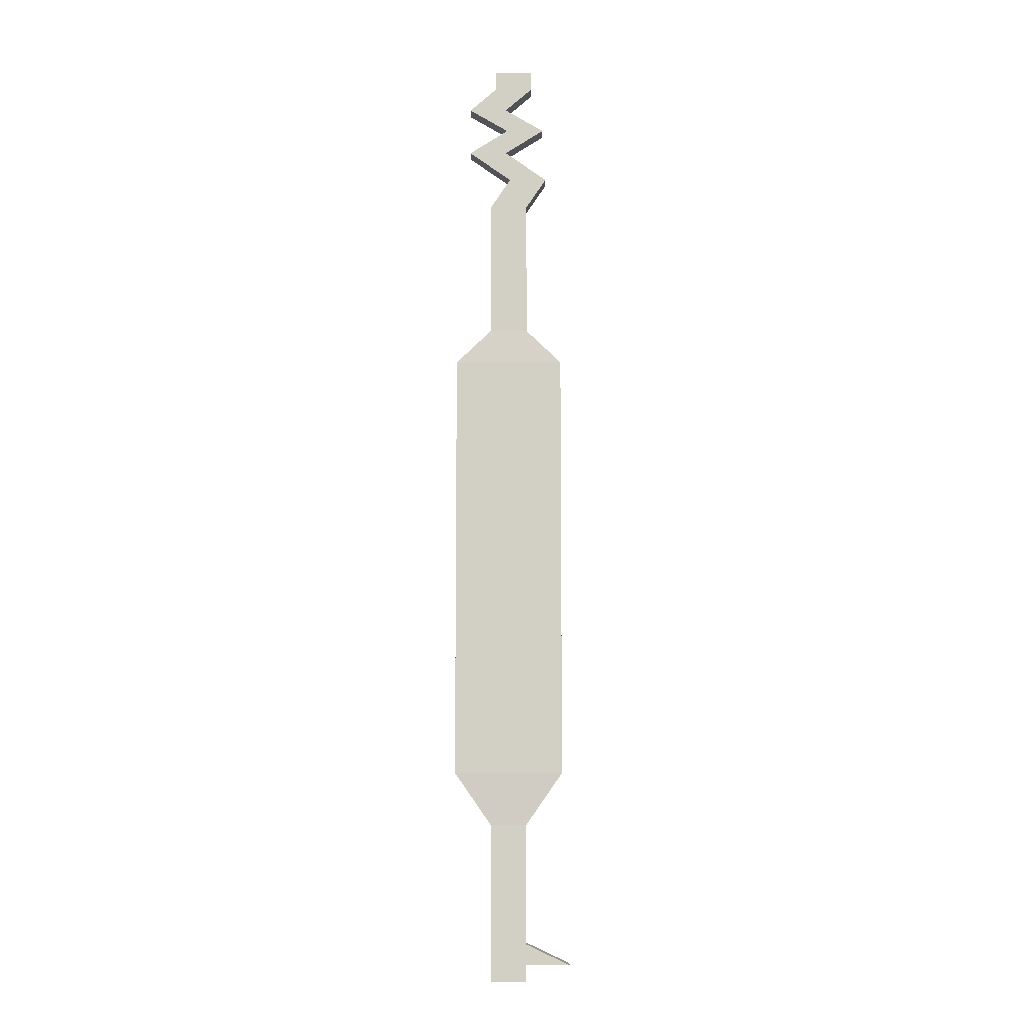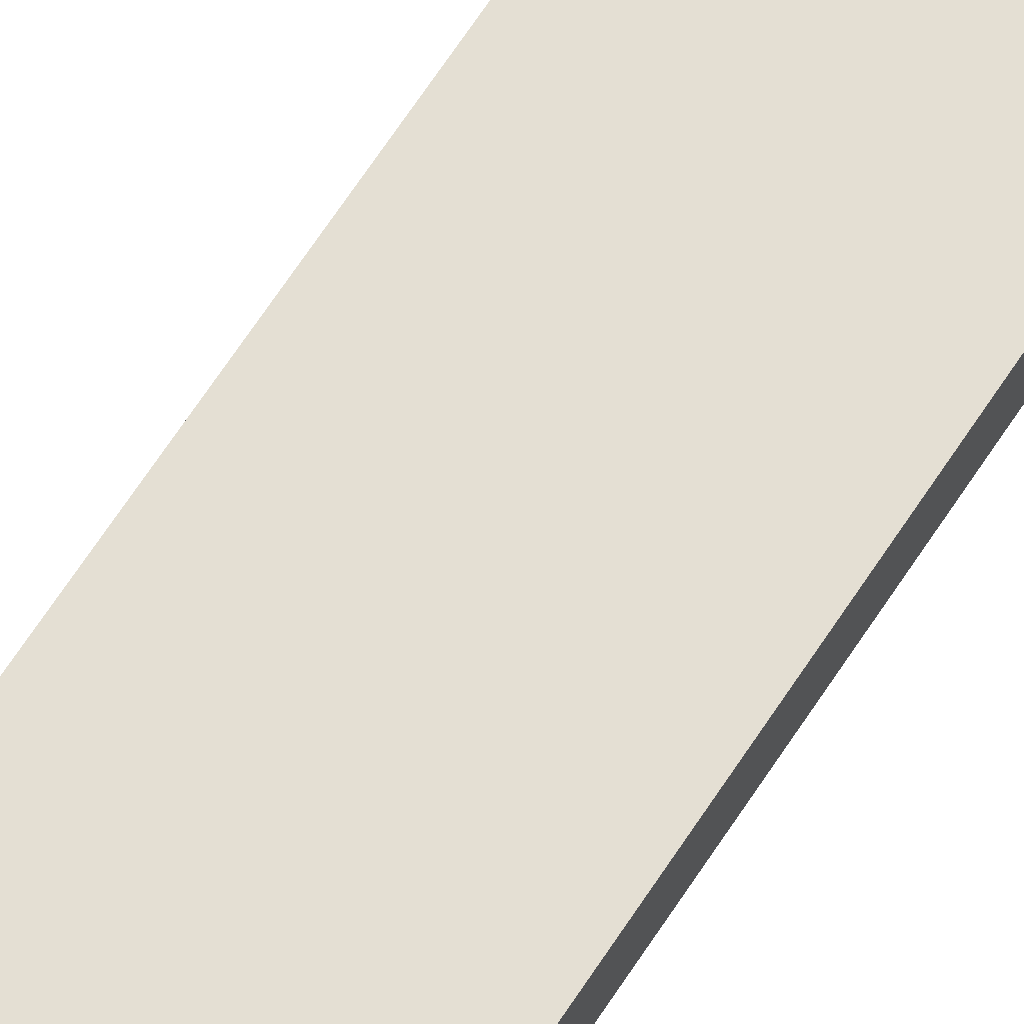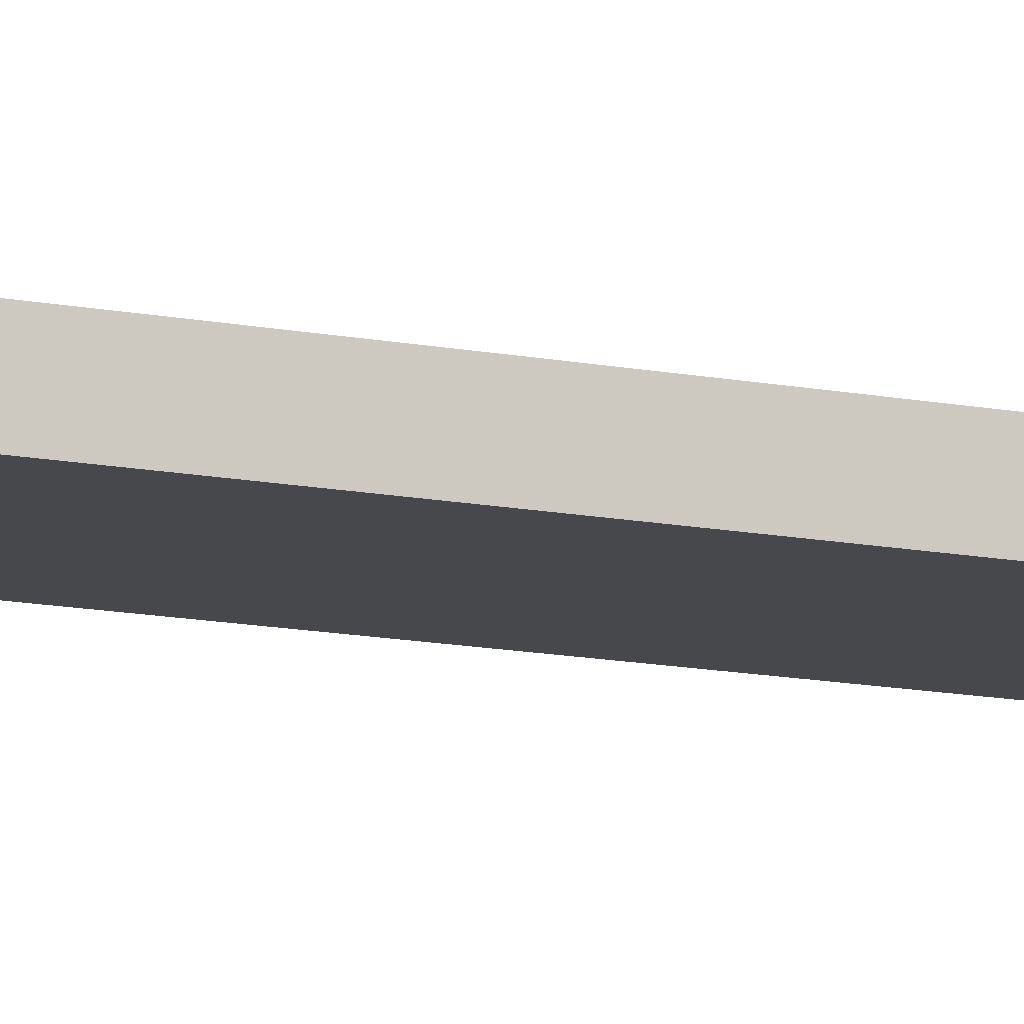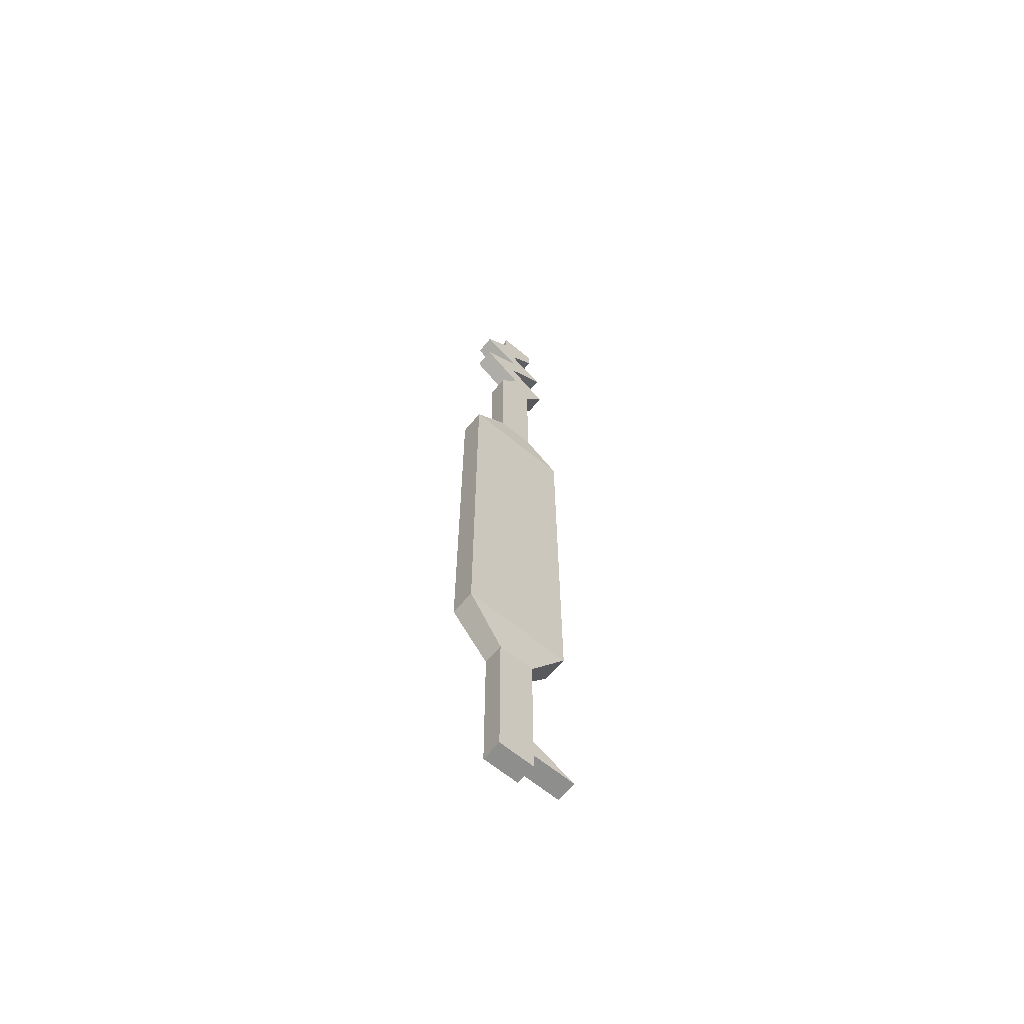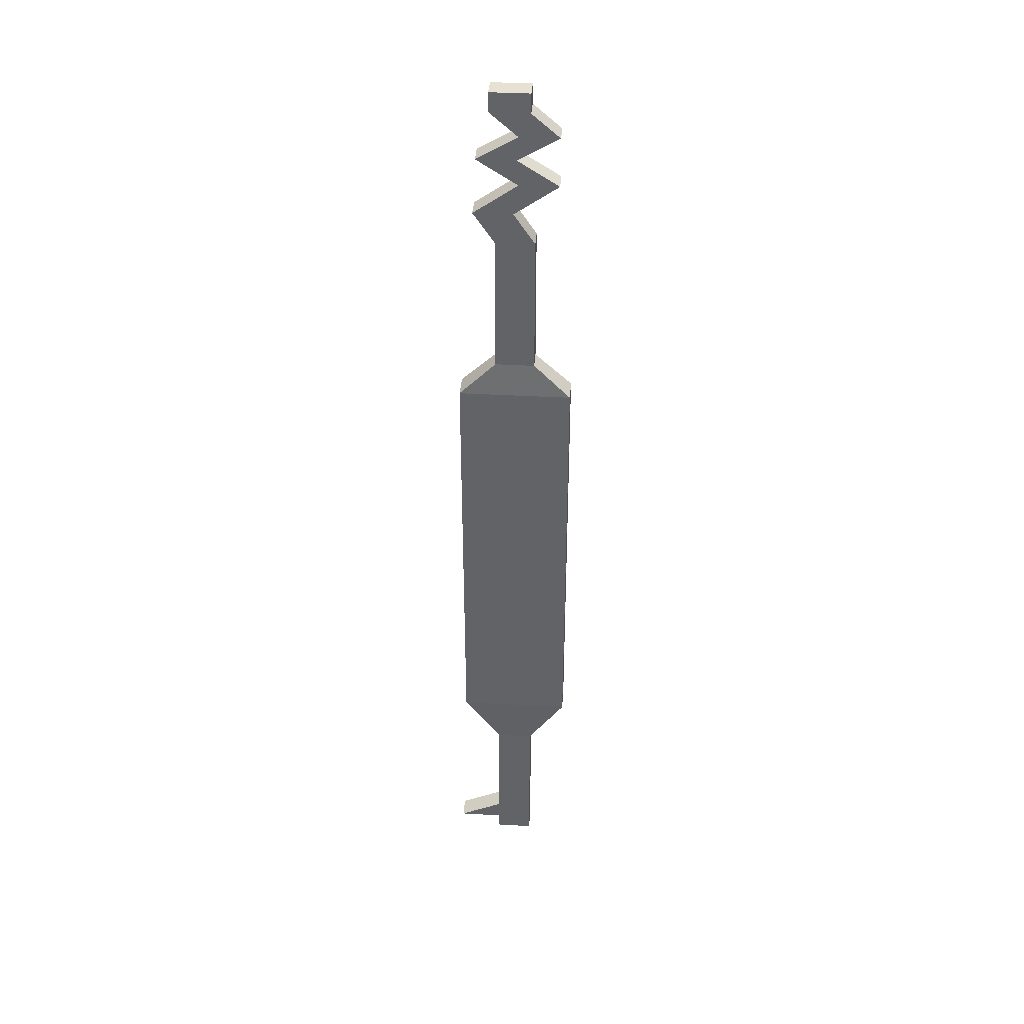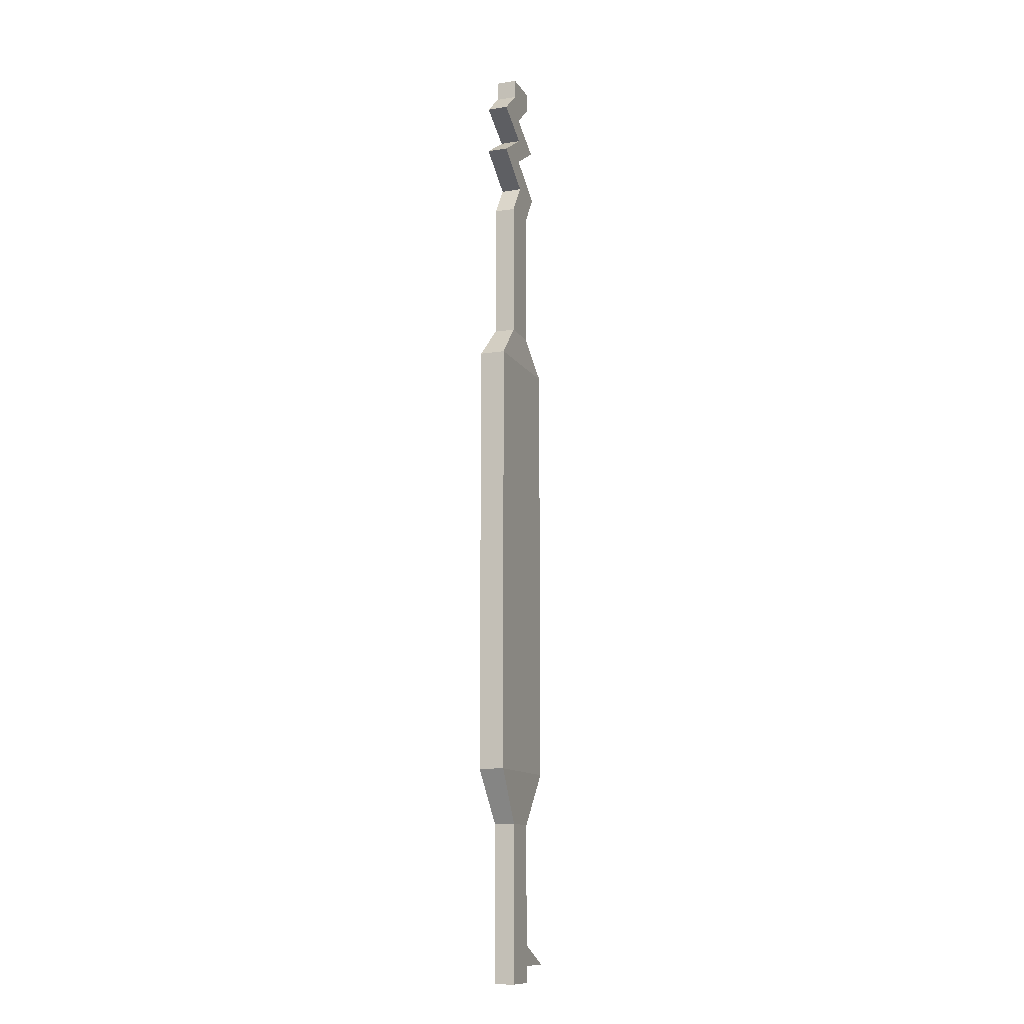
<metadata>
{"format":"obj","ext":"obj","renderer":"f3d","projection":"perspective","resolution":1024,"background":"white","views":[{"elev":-8.3,"azim":-179.6,"up":"+Y"},{"elev":66.7,"azim":33.1,"up":"+Z"},{"elev":-11.3,"azim":62.0,"up":"+Z"},{"elev":-64.8,"azim":140.4,"up":"+Y"},{"elev":38.7,"azim":4.1,"up":"+Y"},{"elev":-12.2,"azim":110.5,"up":"+Y"}]}
</metadata>
<code>
o lockpick
v 2.289 8.533 0.4712
v 2.289 26.04 0.4712
v -2.175 26.04 0.4712
v -2.175 8.533 0.4712
v 2.289 26.04 0.4712
v -0.7193 27.46 0.3771
v -2.175 26.04 0.4712
v 0.8329 27.46 0.3771
v -0.6793 6.385 0.3771
v 2.289 8.533 0.4712
v -2.175 8.533 0.4712
v 0.7929 6.385 0.3771
v 2.289 26.04 -0.5481
v 2.289 8.533 -0.5481
v -2.175 26.04 -0.5481
v -2.175 8.533 -0.5481
v 2.289 26.04 -0.5481
v -2.175 26.04 -0.5481
v -0.7193 27.46 -0.454
v 0.8329 27.46 -0.454
v 2.289 8.533 -0.5481
v -0.6793 6.385 -0.454
v -2.175 8.533 -0.5481
v 0.7929 6.385 -0.454
v 0.1244 36.48 -0.454
v 1.735 37.43 0.3771
v 0.1244 36.48 0.3771
v 1.735 37.43 -0.454
v 1.735 37.43 -0.454
v 0.6397 38.38 -0.454
v 0.6397 38.38 0.3771
v 1.735 37.43 0.3771
v -0.9125 38.38 -0.454
v 0.1825 37.43 0.3771
v -0.9125 38.38 0.3771
v 0.1825 37.43 -0.454
v 0.6397 39.16 -0.454
v -0.9125 39.16 -0.454
v -0.9125 39.16 0.3771
v 0.6397 39.16 0.3771
v -2.175 26.04 -0.5481
v -0.7193 27.46 0.3771
v -0.7193 27.46 -0.454
v -2.175 26.04 0.4712
v 2.289 26.04 -0.5481
v 2.289 8.533 0.4712
v 2.289 8.533 -0.5481
v 2.289 26.04 0.4712
v 0.7929 0.04319 0.3771
v -0.6793 0.04319 0.3771
v -0.6793 0.04319 -0.454
v 0.7929 0.04319 -0.454
v -0.004409 34.24 -0.454
v -0.004409 34.24 0.3771
v 0.8329 33 -0.454
v 0.8329 33 0.3771
v 1.735 35.47 0.3771
v -0.004409 34.24 0.3771
v -0.004409 34.24 -0.454
v 1.735 35.47 -0.454
v 1.735 35.47 -0.454
v 0.1244 36.48 -0.454
v 0.1244 36.48 0.3771
v 1.735 35.47 0.3771
v 0.1825 37.43 -0.454
v -1.428 36.48 -0.454
v -1.428 36.48 0.3771
v 0.1825 37.43 0.3771
v -0.7193 33 -0.454
v -0.7193 27.46 0.3771
v -0.7193 33 0.3771
v -0.7193 27.46 -0.454
v 0.6397 39.16 -0.454
v 0.6397 38.38 0.3771
v 0.6397 38.38 -0.454
v 0.6397 39.16 0.3771
v -2.175 8.533 -0.5481
v -0.6793 6.385 0.3771
v -2.175 8.533 0.4712
v -0.6793 6.385 -0.454
v 0.8329 33 -0.454
v 0.8329 27.46 0.3771
v 0.8329 27.46 -0.454
v 0.8329 33 0.3771
v -0.9125 39.16 -0.454
v -0.9125 38.38 0.3771
v -0.9125 39.16 0.3771
v -0.9125 38.38 -0.454
v 2.289 26.04 -0.5481
v 0.8329 27.46 -0.454
v 0.8329 27.46 0.3771
v 2.289 26.04 0.4712
v -2.175 26.04 -0.5481
v -2.175 8.533 0.4712
v -2.175 26.04 0.4712
v -2.175 8.533 -0.5481
v -0.6793 0.7122 0.3771
v -0.6793 0.04319 -0.454
v -0.6793 0.04319 0.3771
v -0.6793 0.7122 -0.454
v 2.289 8.533 -0.5481
v 0.7929 6.385 0.3771
v 0.7929 6.385 -0.454
v 2.289 8.533 0.4712
v -1.557 34.24 0.3771
v -0.7193 33 -0.454
v -0.7193 33 0.3771
v -1.557 34.24 -0.454
v 0.1825 35.47 -0.454
v -1.557 34.24 -0.454
v -1.557 34.24 0.3771
v 0.1825 35.47 0.3771
v 0.1825 35.47 0.3771
v -1.428 36.48 0.3771
v -1.428 36.48 -0.454
v 0.1825 35.47 -0.454
v -0.6793 1.548 -0.454
v -2.46 0.7122 -0.454
v -2.46 0.7122 0.3771
v -0.6793 1.548 0.3771
v -2.46 0.7122 -0.454
v -0.6793 0.7122 0.3771
v -2.46 0.7122 0.3771
v -0.6793 0.7122 -0.454
v 0.7929 6.385 0.3771
v -0.6793 6.385 0.3771
v 0.7929 4.206 0.3771
v -0.6793 4.206 0.3771
v 0.7929 1.548 0.3771
v -0.6793 1.548 0.3771
v 0.7929 0.7122 0.3771
v -0.6793 0.7122 0.3771
v -2.46 0.7122 0.3771
v 0.7929 0.04319 0.3771
v -0.6793 0.04319 0.3771
v 0.7929 6.385 -0.454
v 0.7929 4.206 -0.454
v -0.6793 6.385 -0.454
v -0.6793 4.206 -0.454
v 0.7929 1.548 -0.454
v -0.6793 1.548 -0.454
v 0.7929 0.7122 -0.454
v -0.6793 0.7122 -0.454
v -2.46 0.7122 -0.454
v 0.7929 0.04319 -0.454
v -0.6793 0.04319 -0.454
v -0.6793 1.548 0.3771
v -0.6793 4.206 -0.454
v -0.6793 1.548 -0.454
v -0.6793 4.206 0.3771
v -0.6793 6.385 -0.454
v -0.6793 6.385 0.3771
v 0.7929 0.7122 0.3771
v 0.7929 0.04319 0.3771
v 0.7929 0.04319 -0.454
v 0.7929 0.7122 -0.454
v 0.7929 1.548 0.3771
v 0.7929 1.548 -0.454
v 0.7929 4.206 0.3771
v 0.7929 4.206 -0.454
v 0.7929 6.385 -0.454
v 0.7929 6.385 0.3771
v 0.8329 27.46 0.3771
v -0.7193 33 0.3771
v -0.7193 27.46 0.3771
v 0.8329 33 0.3771
v -0.004409 34.24 0.3771
v -1.557 34.24 0.3771
v 0.1825 35.47 0.3771
v 1.735 35.47 0.3771
v 0.1244 36.48 0.3771
v -1.428 36.48 0.3771
v 0.1825 37.43 0.3771
v 1.735 37.43 0.3771
v 0.6397 38.38 0.3771
v -0.9125 38.38 0.3771
v -0.9125 39.16 0.3771
v 0.6397 39.16 0.3771
v -0.7193 33 -0.454
v 0.8329 27.46 -0.454
v -0.7193 27.46 -0.454
v 0.8329 33 -0.454
v -0.004409 34.24 -0.454
v -1.557 34.24 -0.454
v 0.1825 35.47 -0.454
v 1.735 35.47 -0.454
v 0.1244 36.48 -0.454
v -1.428 36.48 -0.454
v 0.1825 37.43 -0.454
v 1.735 37.43 -0.454
v 0.6397 38.38 -0.454
v -0.9125 38.38 -0.454
v -0.9125 39.16 -0.454
v 0.6397 39.16 -0.454
f 3 1 2
f 1 3 4
f 7 5 6
f 8 6 5
f 11 9 10
f 12 10 9
f 15 13 14
f 16 15 14
f 19 17 18
f 20 17 19
f 23 21 22
f 24 22 21
f 27 25 26
f 28 26 25
f 31 29 30
f 32 29 31
f 35 33 34
f 36 34 33
f 39 37 38
f 40 37 39
f 43 41 42
f 44 42 41
f 47 45 46
f 48 46 45
f 51 49 50
f 52 49 51
f 55 53 54
f 55 54 56
f 59 57 58
f 60 57 59
f 63 61 62
f 64 61 63
f 67 65 66
f 68 65 67
f 71 69 70
f 72 70 69
f 75 73 74
f 76 74 73
f 79 77 78
f 80 78 77
f 83 81 82
f 84 82 81
f 87 85 86
f 88 86 85
f 91 89 90
f 92 89 91
f 95 93 94
f 96 94 93
f 99 97 98
f 100 98 97
f 103 101 102
f 104 102 101
f 107 105 106
f 108 106 105
f 111 109 110
f 112 109 111
f 115 113 114
f 116 113 115
f 119 117 118
f 120 117 119
f 123 121 122
f 124 122 121
f 127 125 126
f 127 126 128
f 128 129 127
f 129 128 130
f 131 129 130
f 130 132 131
f 132 130 133
f 134 131 132
f 132 135 134
f 138 136 137
f 139 138 137
f 139 137 140
f 141 139 140
f 142 141 140
f 143 141 142
f 144 141 143
f 145 143 142
f 146 143 145
f 149 147 148
f 150 148 147
f 148 150 151
f 152 151 150
f 155 153 154
f 155 156 153
f 156 157 153
f 156 158 157
f 158 159 157
f 159 158 160
f 160 161 159
f 162 159 161
f 165 163 164
f 166 164 163
f 166 167 164
f 168 164 167
f 168 167 169
f 169 167 170
f 170 171 169
f 172 169 171
f 173 172 171
f 173 171 174
f 174 175 173
f 176 173 175
f 176 175 177
f 178 177 175
f 181 179 180
f 179 182 180
f 182 179 183
f 184 183 179
f 183 184 185
f 185 186 183
f 186 185 187
f 188 187 185
f 187 188 189
f 189 190 187
f 190 189 191
f 192 191 189
f 192 193 191
f 191 193 194

</code>
